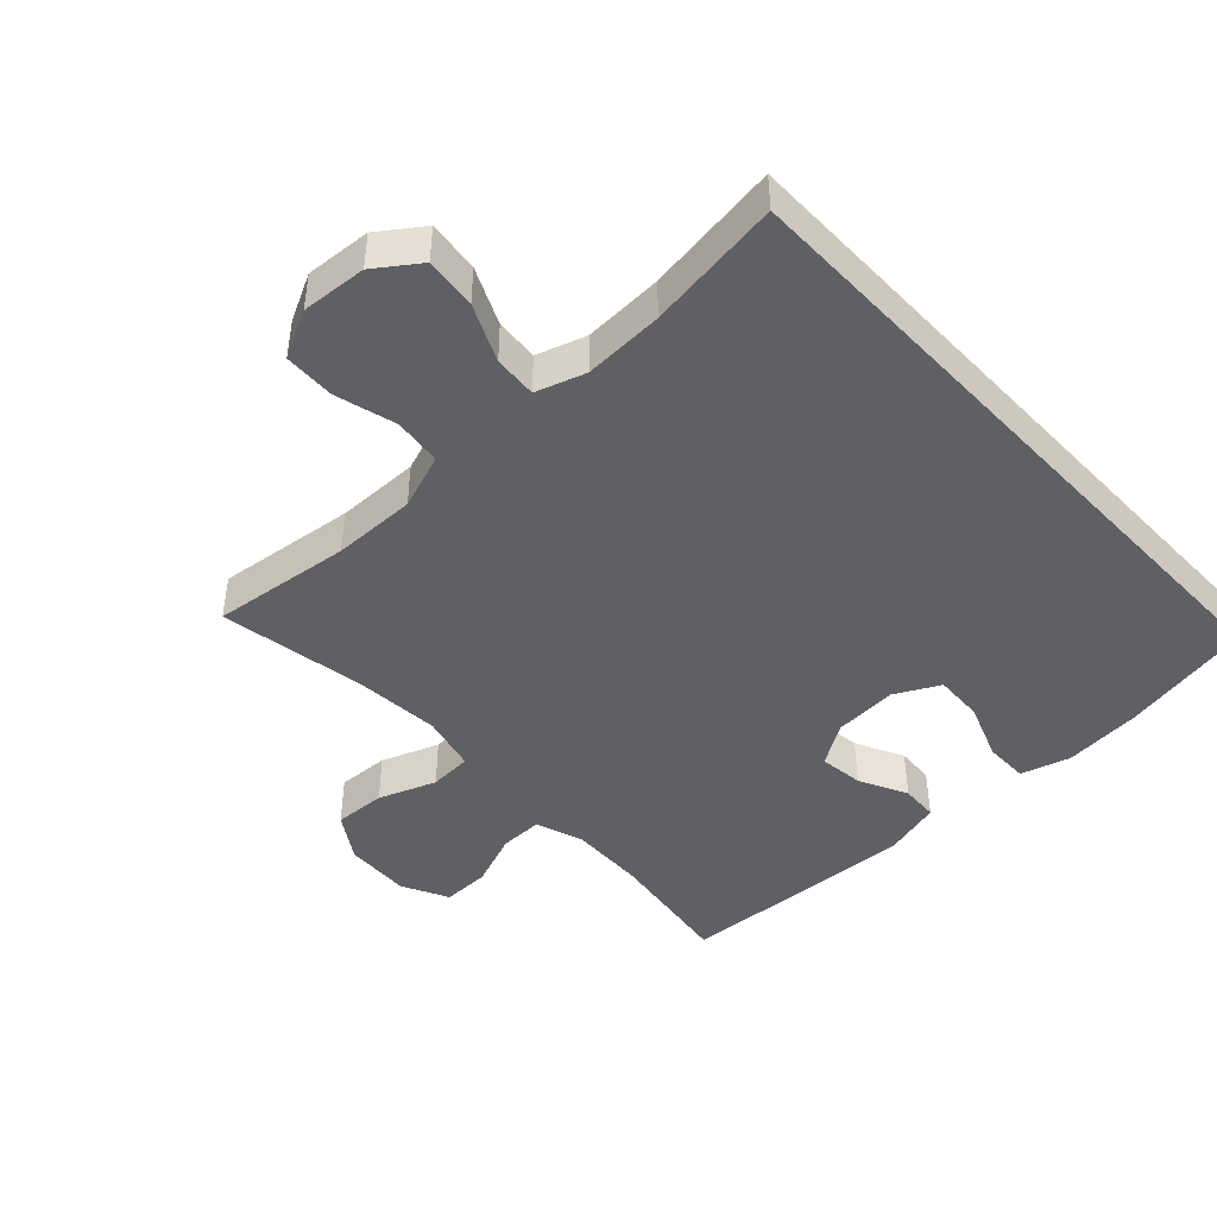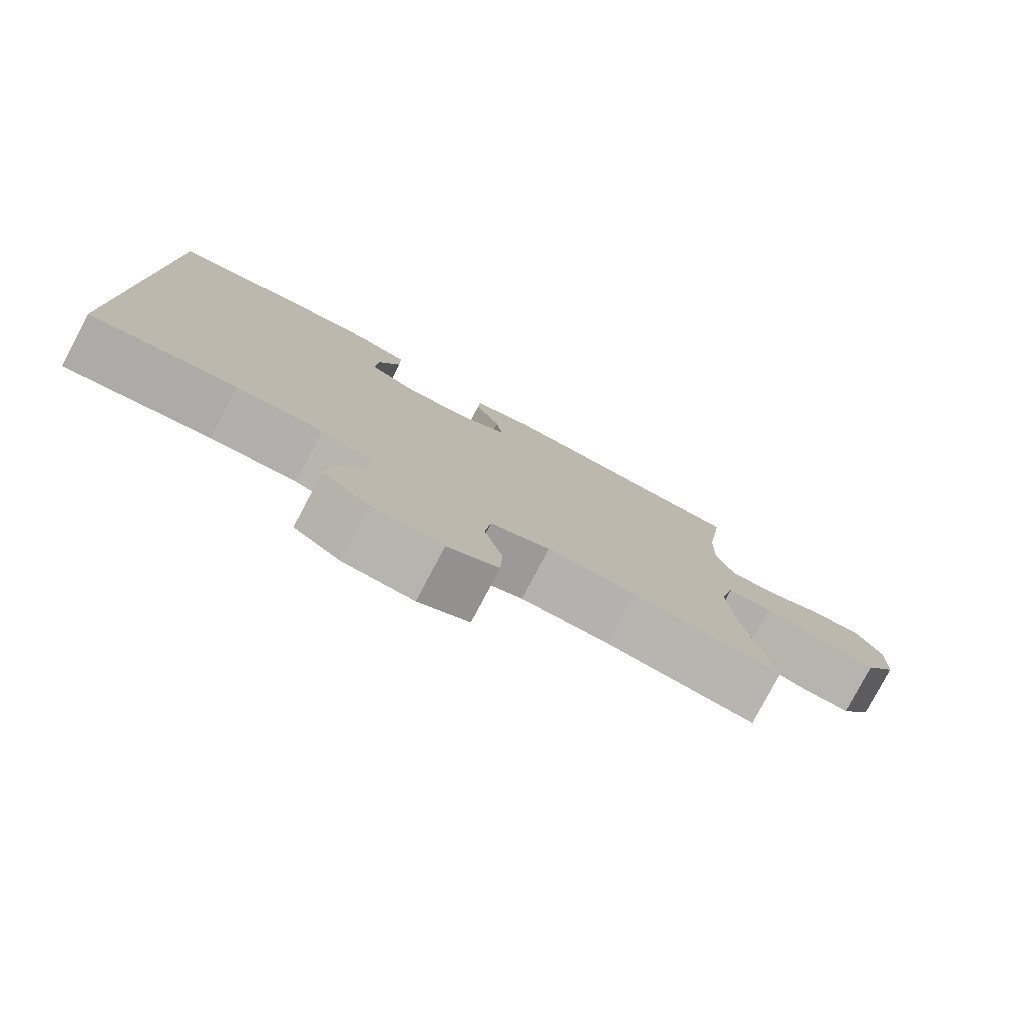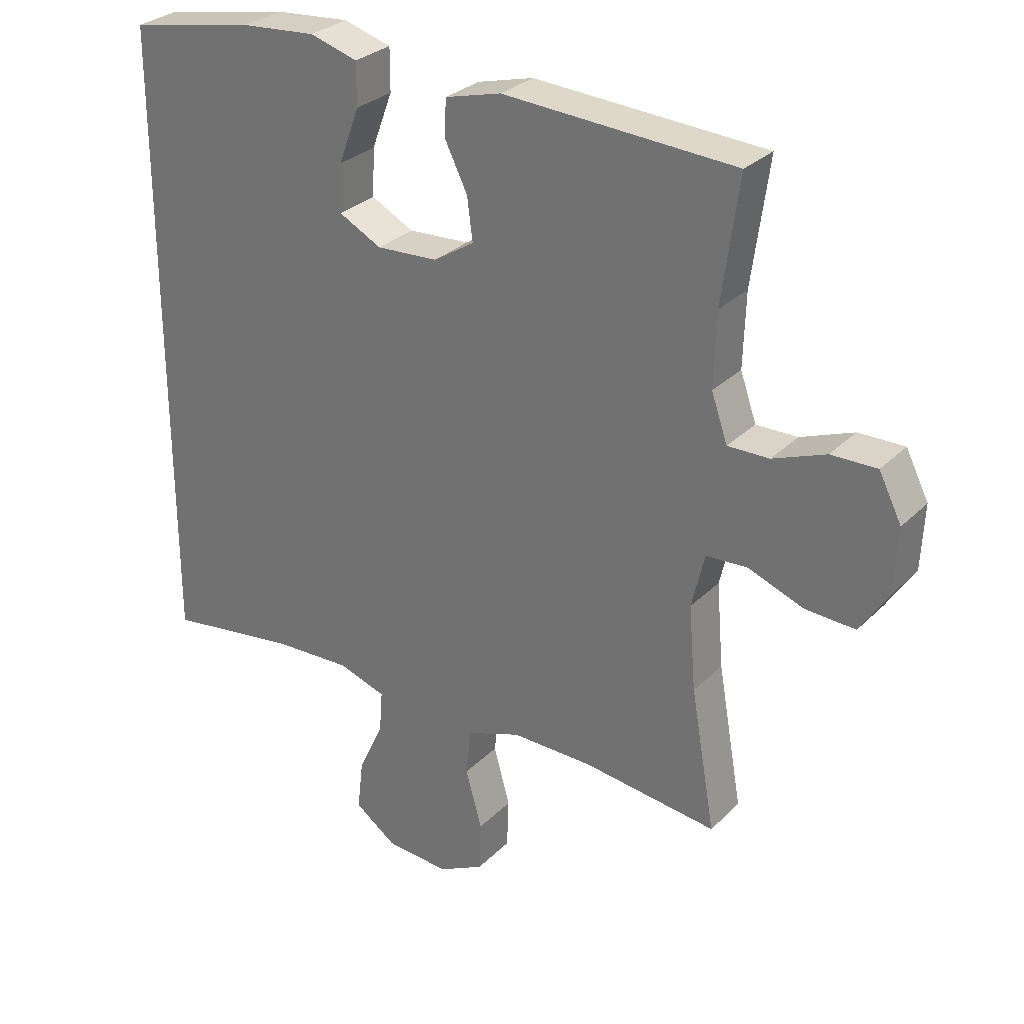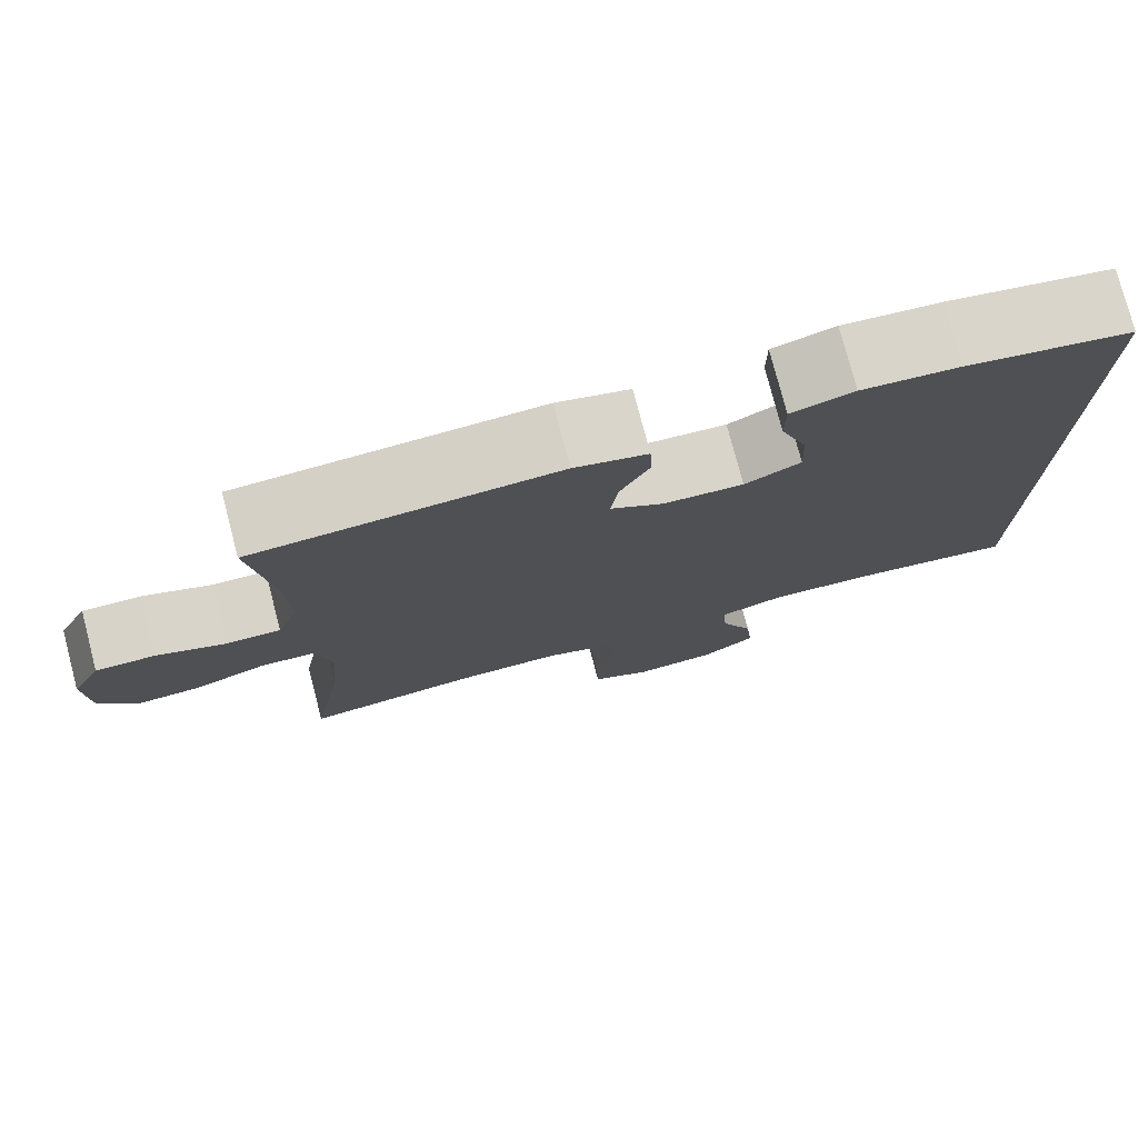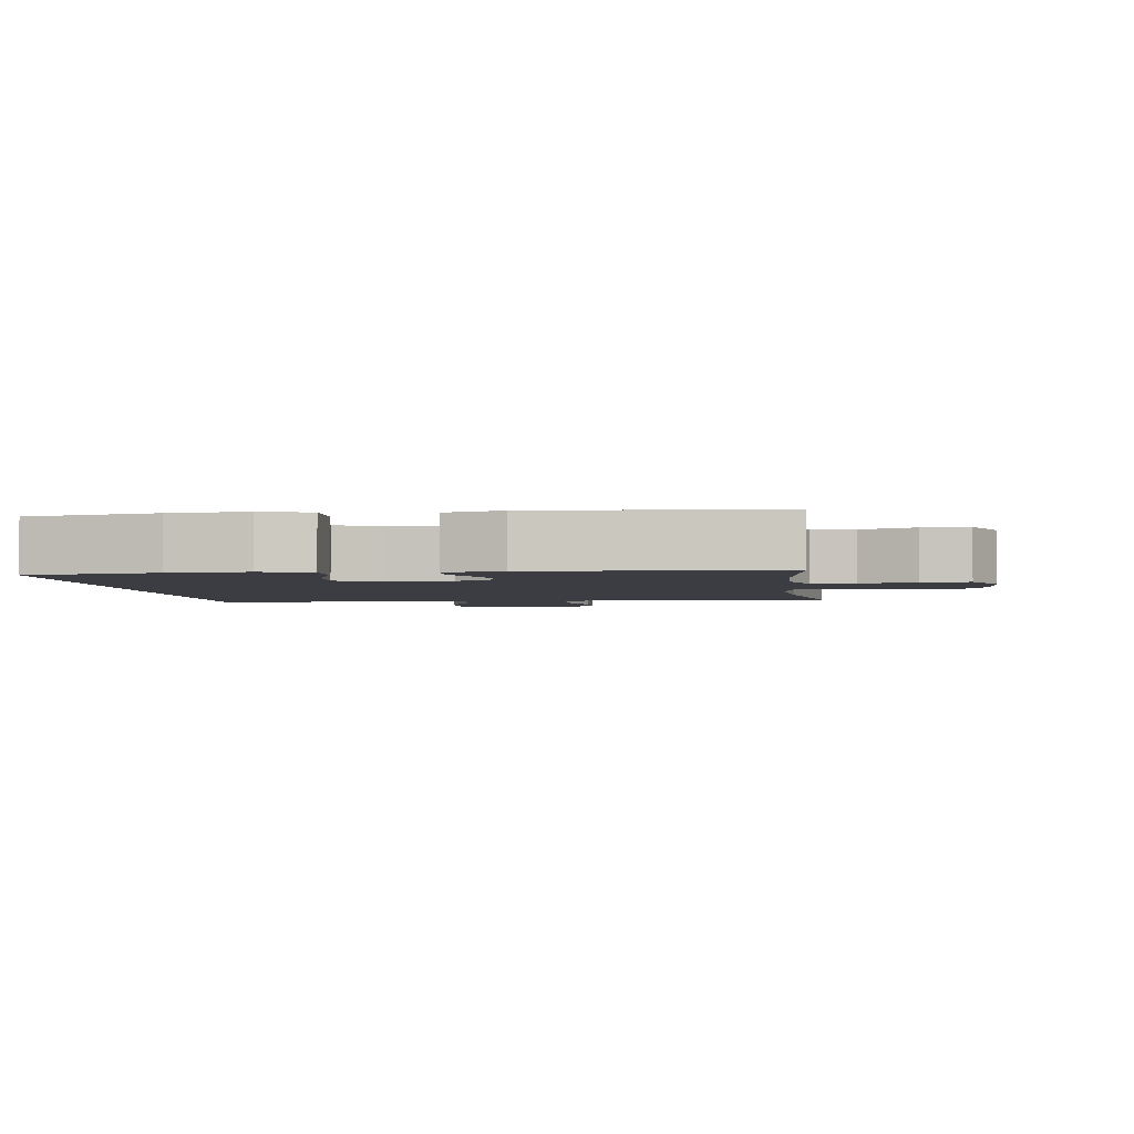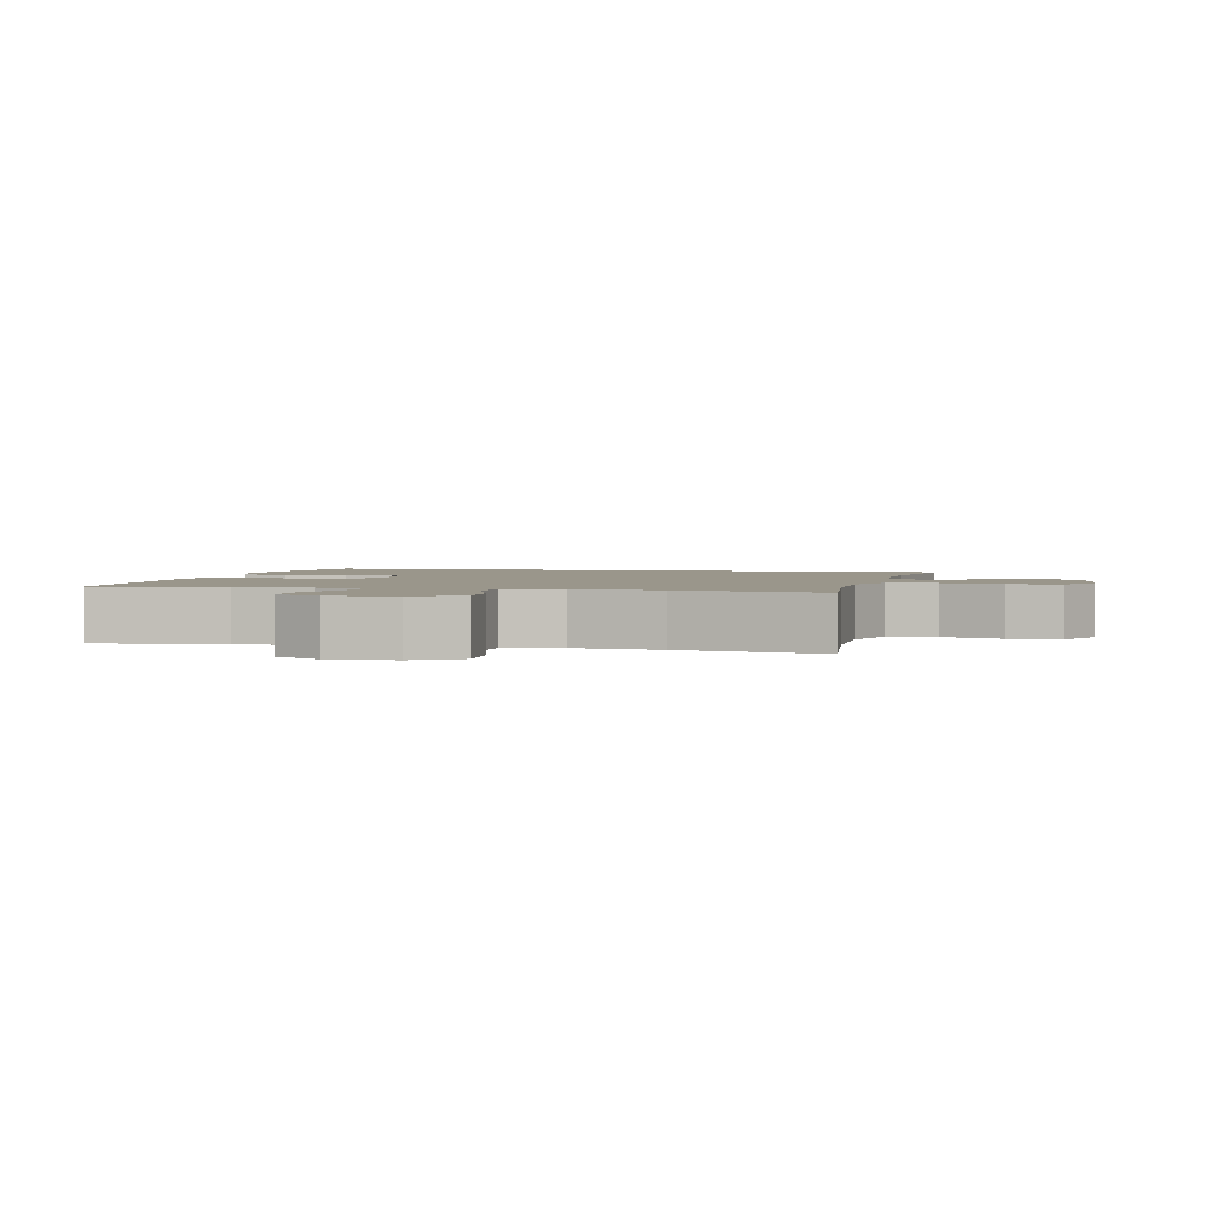
<metadata>
{"format":"obj","ext":"obj","renderer":"f3d","projection":"perspective","resolution":1024,"background":"white","views":[{"elev":-45.1,"azim":-136.7,"up":"+Y"},{"elev":-79.4,"azim":-27.9,"up":"+Z"},{"elev":28.9,"azim":35.0,"up":"+Z"},{"elev":77.0,"azim":165.4,"up":"+Z"},{"elev":-2.9,"azim":7.3,"up":"+Y"},{"elev":2.3,"azim":104.1,"up":"+Y"}]}
</metadata>
<code>
o path14
v -0.5271 0.0375 -0.4684
v -0.3194 0.0375 -0.4405
v -0.1969 0.0375 -0.4363
v -0.121 0.0375 -0.4616
v -0.1259 0.0375 -0.5278
v -0.1659 0.0375 -0.6146
v -0.1749 0.0375 -0.6941
v -0.1087 0.0375 -0.7419
v -0.008216 0.0375 -0.7499
v 0.06419 0.0375 -0.7136
v 0.06685 0.0375 -0.6351
v 0.04117 0.0375 -0.5419
v 0.04932 0.0375 -0.4679
v 0.1343 0.0375 -0.438
v 0.2621 0.0375 -0.4406
v 0.4746 0.0375 -0.4684
v 0.4358 0.0375 -0.2458
v 0.4248 0.0375 -0.1129
v 0.4454 0.0375 -0.02678
v 0.5106 0.0375 -0.02347
v 0.5982 0.0375 -0.05725
v 0.6773 0.0375 -0.06195
v 0.7221 0.0375 0.00714
v 0.7269 0.0375 0.1088
v 0.6909 0.0375 0.1803
v 0.6187 0.0375 0.1797
v 0.5349 0.0375 0.1481
v 0.4695 0.0375 0.1476
v 0.444 0.0375 0.2213
v 0.4477 0.0375 0.3376
v 0.4746 0.0375 0.5335
v 0.1078 0.0375 0.5573
v 0.01897 0.0375 0.5346
v 0.01585 0.0375 0.4776
v 0.05224 0.0375 0.4036
v 0.06101 0.0375 0.3361
v -0.003426 0.0375 0.2958
v -0.1005 0.0375 0.291
v -0.1681 0.0375 0.3266
v -0.1649 0.0375 0.4015
v -0.1322 0.0375 0.489
v -0.1321 0.0375 0.556
v -0.2078 0.0375 0.5788
v -0.3268 0.0375 0.5698
v -0.5271 0.0375 0.5335
v -0.5271 -0.0375 -0.4684
v -0.3194 -0.0375 -0.4405
v -0.1969 -0.0375 -0.4363
v -0.121 -0.0375 -0.4616
v -0.1259 -0.0375 -0.5278
v -0.1659 -0.0375 -0.6146
v -0.1749 -0.0375 -0.6941
v -0.1087 -0.0375 -0.7419
v -0.008216 -0.0375 -0.7499
v 0.06419 -0.0375 -0.7136
v 0.06685 -0.0375 -0.6351
v 0.04117 -0.0375 -0.5419
v 0.04932 -0.0375 -0.4679
v 0.1343 -0.0375 -0.438
v 0.2621 -0.0375 -0.4406
v 0.4746 -0.0375 -0.4684
v 0.4358 -0.0375 -0.2458
v 0.4248 -0.0375 -0.1129
v 0.4454 -0.0375 -0.02678
v 0.5106 -0.0375 -0.02347
v 0.5982 -0.0375 -0.05725
v 0.6773 -0.0375 -0.06195
v 0.7221 -0.0375 0.00714
v 0.7269 -0.0375 0.1088
v 0.6909 -0.0375 0.1803
v 0.6187 -0.0375 0.1797
v 0.5349 -0.0375 0.1481
v 0.4695 -0.0375 0.1476
v 0.444 -0.0375 0.2213
v 0.4477 -0.0375 0.3376
v 0.4746 -0.0375 0.5335
v 0.1078 -0.0375 0.5573
v 0.01897 -0.0375 0.5346
v 0.01585 -0.0375 0.4776
v 0.05224 -0.0375 0.4036
v 0.06101 -0.0375 0.3361
v -0.003426 -0.0375 0.2958
v -0.1005 -0.0375 0.291
v -0.1681 -0.0375 0.3266
v -0.1649 -0.0375 0.4015
v -0.1322 -0.0375 0.489
v -0.1321 -0.0375 0.556
v -0.2078 -0.0375 0.5788
v -0.3268 -0.0375 0.5698
v -0.5271 -0.0375 0.5335
v -0.5271 0.0375 -0.4684
v -0.5271 0.0375 -0.4684
v -0.5271 0.0375 0.5335
v -0.5271 0.0375 0.5335
v -0.3268 0.0375 0.5698
v -0.3194 0.0375 -0.4405
v -0.2078 0.0375 0.5788
v -0.1969 0.0375 -0.4363
v -0.1321 0.0375 0.556
v -0.1321 0.0375 0.556
v -0.1681 0.0375 0.3266
v -0.1681 0.0375 0.3266
v -0.1649 0.0375 0.4015
v -0.121 0.0375 -0.4616
v -0.121 0.0375 -0.4616
v -0.1659 0.0375 -0.6146
v -0.1749 0.0375 -0.6941
v -0.1749 0.0375 -0.6941
v -0.1087 0.0375 -0.7419
v -0.1005 0.0375 0.291
v -0.1259 0.0375 -0.5278
v -0.1322 0.0375 0.489
v -0.008216 0.0375 -0.7499
v -0.003426 0.0375 0.2958
v 0.06419 0.0375 -0.7136
v 0.06419 0.0375 -0.7136
v 0.06101 0.0375 0.3361
v 0.06101 0.0375 0.3361
v 0.01897 0.0375 0.5346
v 0.01897 0.0375 0.5346
v 0.01585 0.0375 0.4776
v 0.05224 0.0375 0.4036
v 0.1078 0.0375 0.5573
v 0.04117 0.0375 -0.5419
v 0.04932 0.0375 -0.4679
v 0.04932 0.0375 -0.4679
v 0.06685 0.0375 -0.6351
v 0.1343 0.0375 -0.438
v 0.2621 0.0375 -0.4406
v 0.4746 0.0375 0.5335
v 0.4746 0.0375 0.5335
v 0.444 0.0375 0.2213
v 0.4477 0.0375 0.3376
v 0.4248 0.0375 -0.1129
v 0.4454 0.0375 -0.02678
v 0.4454 0.0375 -0.02678
v 0.4358 0.0375 -0.2458
v 0.4695 0.0375 0.1476
v 0.4695 0.0375 0.1476
v 0.5106 0.0375 -0.02347
v 0.4746 0.0375 -0.4684
v 0.4746 0.0375 -0.4684
v 0.5349 0.0375 0.1481
v 0.5982 0.0375 -0.05725
v 0.6187 0.0375 0.1797
v 0.6773 0.0375 -0.06195
v 0.6773 0.0375 -0.06195
v 0.6909 0.0375 0.1803
v 0.6909 0.0375 0.1803
v 0.7221 0.0375 0.00714
v 0.7269 0.0375 0.1088
v -0.5271 -0.0375 -0.4684
v -0.5271 -0.0375 -0.4684
v -0.5271 -0.0375 0.5335
v -0.5271 -0.0375 0.5335
v -0.3268 -0.0375 0.5698
v -0.3194 -0.0375 -0.4405
v -0.2078 -0.0375 0.5788
v -0.1969 -0.0375 -0.4363
v -0.1321 -0.0375 0.556
v -0.1321 -0.0375 0.556
v -0.1681 -0.0375 0.3266
v -0.1681 -0.0375 0.3266
v -0.1649 -0.0375 0.4015
v -0.121 -0.0375 -0.4616
v -0.121 -0.0375 -0.4616
v -0.1659 -0.0375 -0.6146
v -0.1749 -0.0375 -0.6941
v -0.1749 -0.0375 -0.6941
v -0.1087 -0.0375 -0.7419
v -0.1005 -0.0375 0.291
v -0.1259 -0.0375 -0.5278
v -0.1322 -0.0375 0.489
v -0.008216 -0.0375 -0.7499
v -0.003426 -0.0375 0.2958
v 0.06419 -0.0375 -0.7136
v 0.06419 -0.0375 -0.7136
v 0.06101 -0.0375 0.3361
v 0.06101 -0.0375 0.3361
v 0.01897 -0.0375 0.5346
v 0.01897 -0.0375 0.5346
v 0.01585 -0.0375 0.4776
v 0.05224 -0.0375 0.4036
v 0.1078 -0.0375 0.5573
v 0.04117 -0.0375 -0.5419
v 0.04932 -0.0375 -0.4679
v 0.04932 -0.0375 -0.4679
v 0.06685 -0.0375 -0.6351
v 0.1343 -0.0375 -0.438
v 0.2621 -0.0375 -0.4406
v 0.4746 -0.0375 0.5335
v 0.4746 -0.0375 0.5335
v 0.444 -0.0375 0.2213
v 0.4477 -0.0375 0.3376
v 0.4248 -0.0375 -0.1129
v 0.4454 -0.0375 -0.02678
v 0.4454 -0.0375 -0.02678
v 0.4358 -0.0375 -0.2458
v 0.4695 -0.0375 0.1476
v 0.4695 -0.0375 0.1476
v 0.5106 -0.0375 -0.02347
v 0.4746 -0.0375 -0.4684
v 0.4746 -0.0375 -0.4684
v 0.5349 -0.0375 0.1481
v 0.5982 -0.0375 -0.05725
v 0.6187 -0.0375 0.1797
v 0.6773 -0.0375 -0.06195
v 0.6773 -0.0375 -0.06195
v 0.6909 -0.0375 0.1803
v 0.6909 -0.0375 0.1803
v 0.7221 -0.0375 0.00714
v 0.7269 -0.0375 0.1088
f 183 184 182
f 206 211 212
f 175 195 196
f 175 165 189
f 199 196 201
f 204 211 206
f 201 205 204
f 188 174 176
f 167 185 172
f 195 189 198
f 158 156 164
f 171 159 165
f 211 204 205
f 157 162 152
f 170 174 188
f 165 172 185
f 152 162 154
f 185 167 188
f 184 183 194
f 194 178 193
f 199 201 204
f 183 178 194
f 184 194 191
f 175 189 195
f 175 196 178
f 186 165 185
f 206 212 209
f 171 165 175
f 182 184 180
f 170 167 168
f 193 196 199
f 173 158 164
f 164 156 162
f 211 205 207
f 188 167 170
f 178 196 193
f 160 158 173
f 162 157 171
f 198 190 202
f 165 186 189
f 198 189 190
f 159 171 157
f 154 162 156
f 94 92 153 155
f 44 45 90 89
f 1 2 47 46
f 43 44 89 88
f 2 3 48 47
f 100 43 88 161
f 102 40 85 163
f 3 105 166 48
f 6 108 169 51
f 7 8 53 52
f 38 39 84 83
f 5 6 51 50
f 41 42 87 86
f 40 41 86 85
f 4 5 50 49
f 8 9 54 53
f 37 38 83 82
f 9 116 177 54
f 118 37 82 179
f 120 34 79 181
f 34 35 80 79
f 32 33 78 77
f 12 126 187 57
f 11 12 57 56
f 10 11 56 55
f 13 14 59 58
f 35 36 81 80
f 14 15 60 59
f 131 32 77 192
f 29 30 75 74
f 18 136 197 63
f 17 18 63 62
f 139 29 74 200
f 19 20 65 64
f 142 17 62 203
f 15 16 61 60
f 30 31 76 75
f 27 28 73 72
f 20 21 66 65
f 26 27 72 71
f 21 147 208 66
f 149 26 71 210
f 22 23 68 67
f 24 25 70 69
f 23 24 69 68
f 122 121 123
f 145 151 150
f 114 135 134
f 114 128 104
f 138 140 135
f 143 145 150
f 140 143 144
f 127 115 113
f 106 111 124
f 134 137 128
f 97 103 95
f 110 104 98
f 150 144 143
f 96 91 101
f 109 127 113
f 104 124 111
f 91 93 101
f 124 127 106
f 123 133 122
f 133 132 117
f 138 143 140
f 122 133 117
f 123 130 133
f 114 134 128
f 114 117 135
f 125 124 104
f 145 148 151
f 110 114 104
f 121 119 123
f 109 107 106
f 132 138 135
f 112 103 97
f 103 101 95
f 150 146 144
f 127 109 106
f 117 132 135
f 99 112 97
f 101 110 96
f 137 141 129
f 104 128 125
f 137 129 128
f 98 96 110
f 93 95 101

</code>
